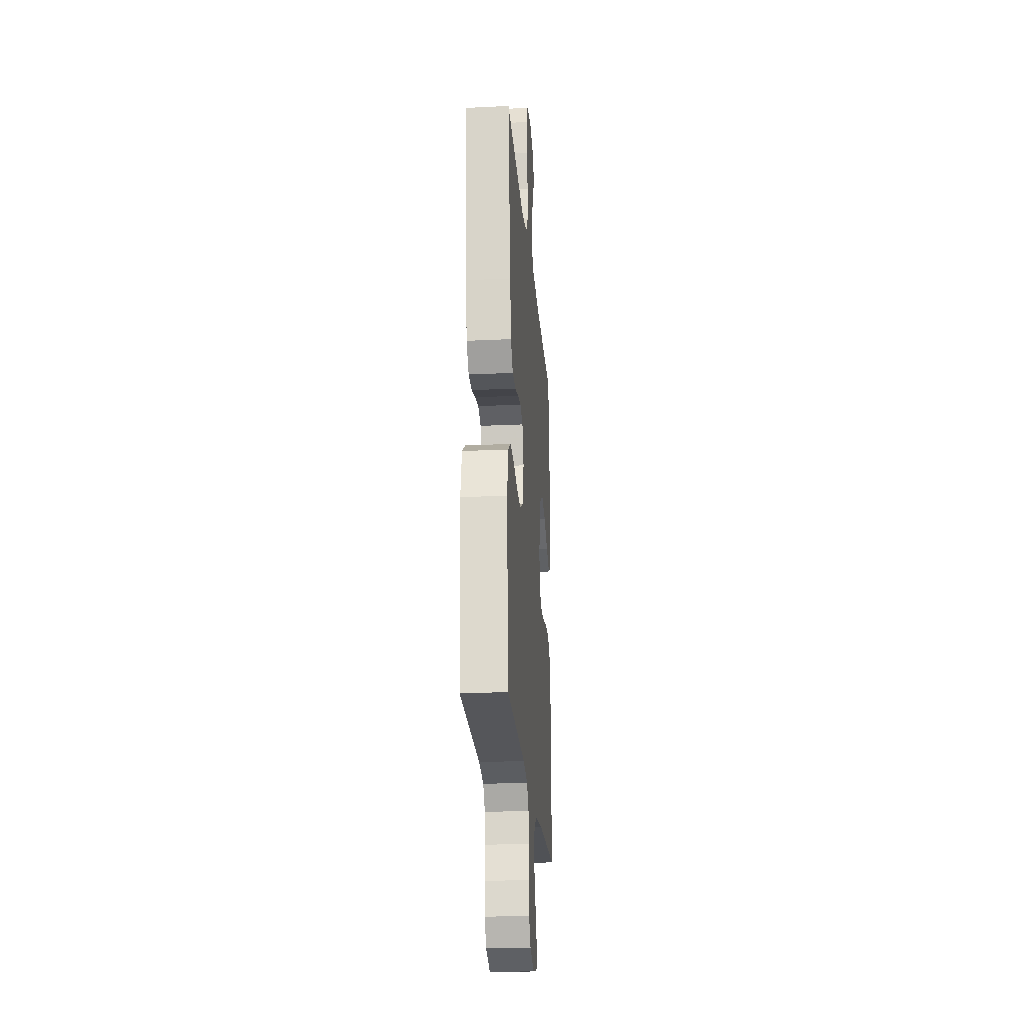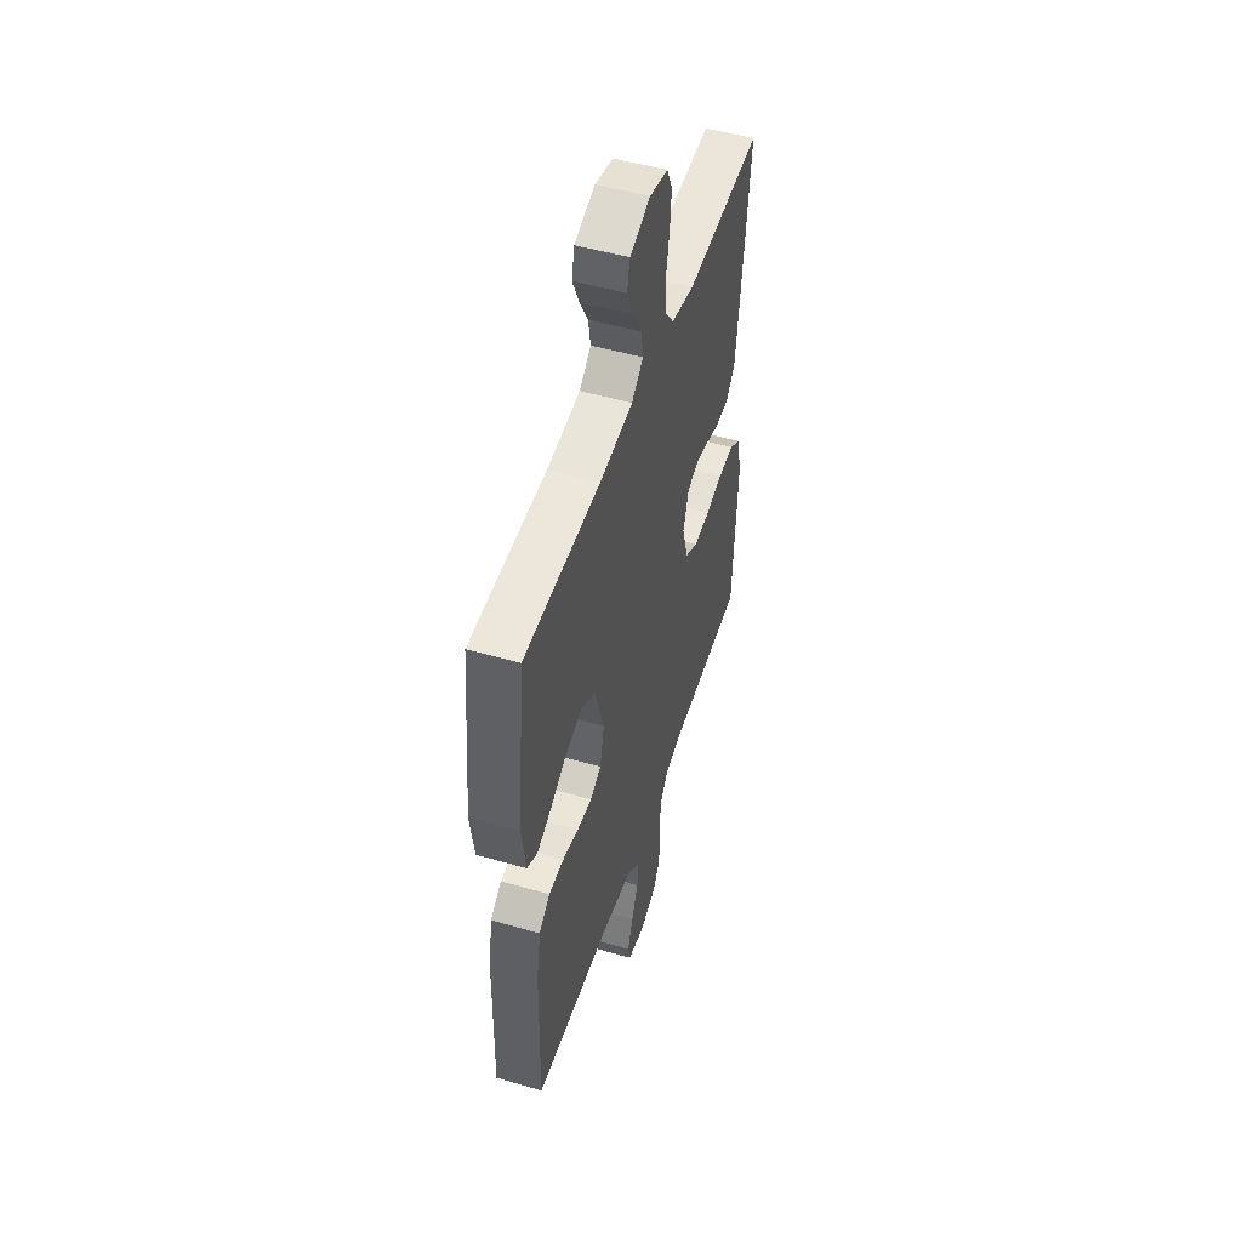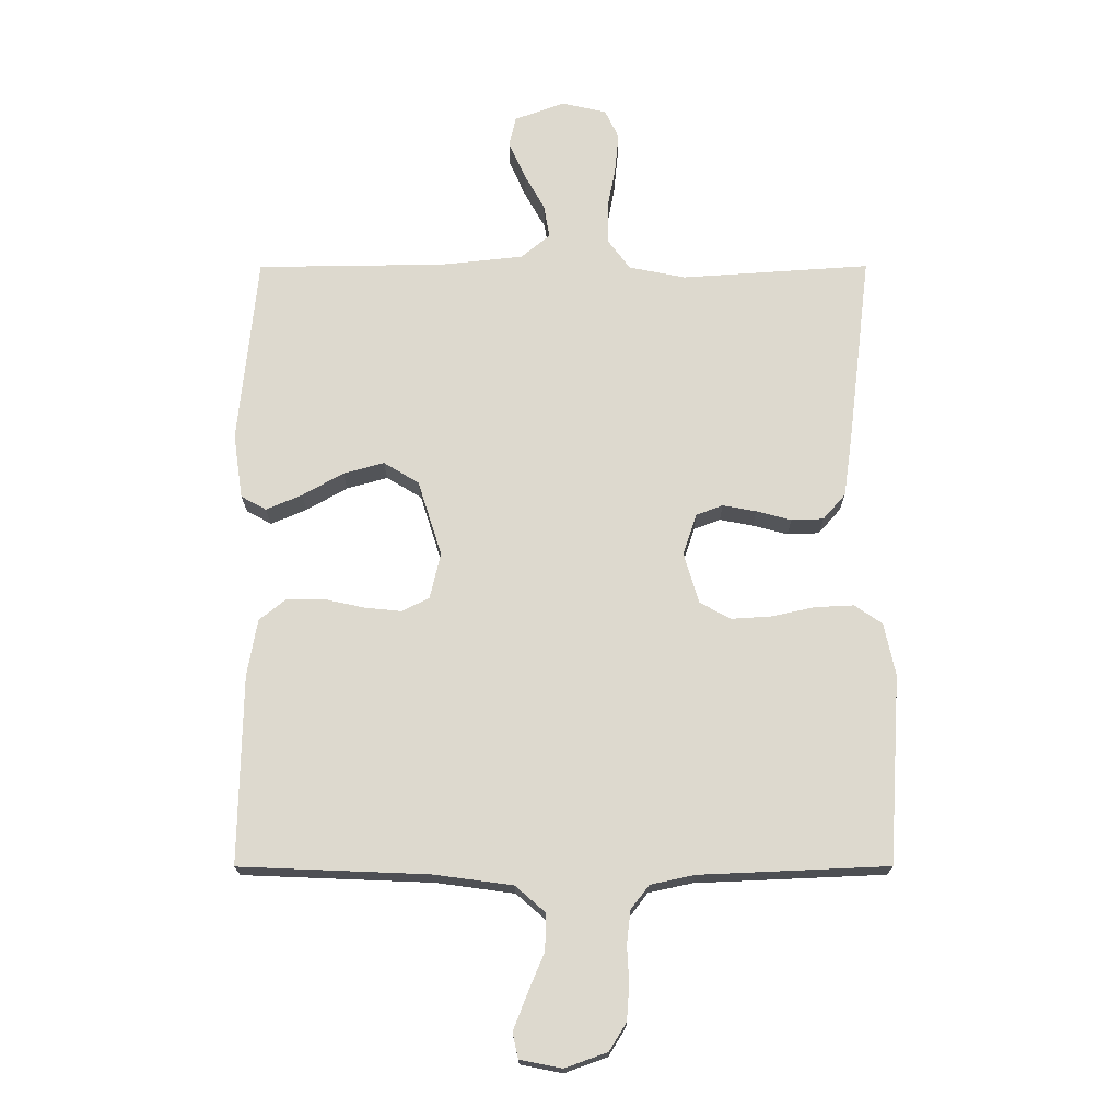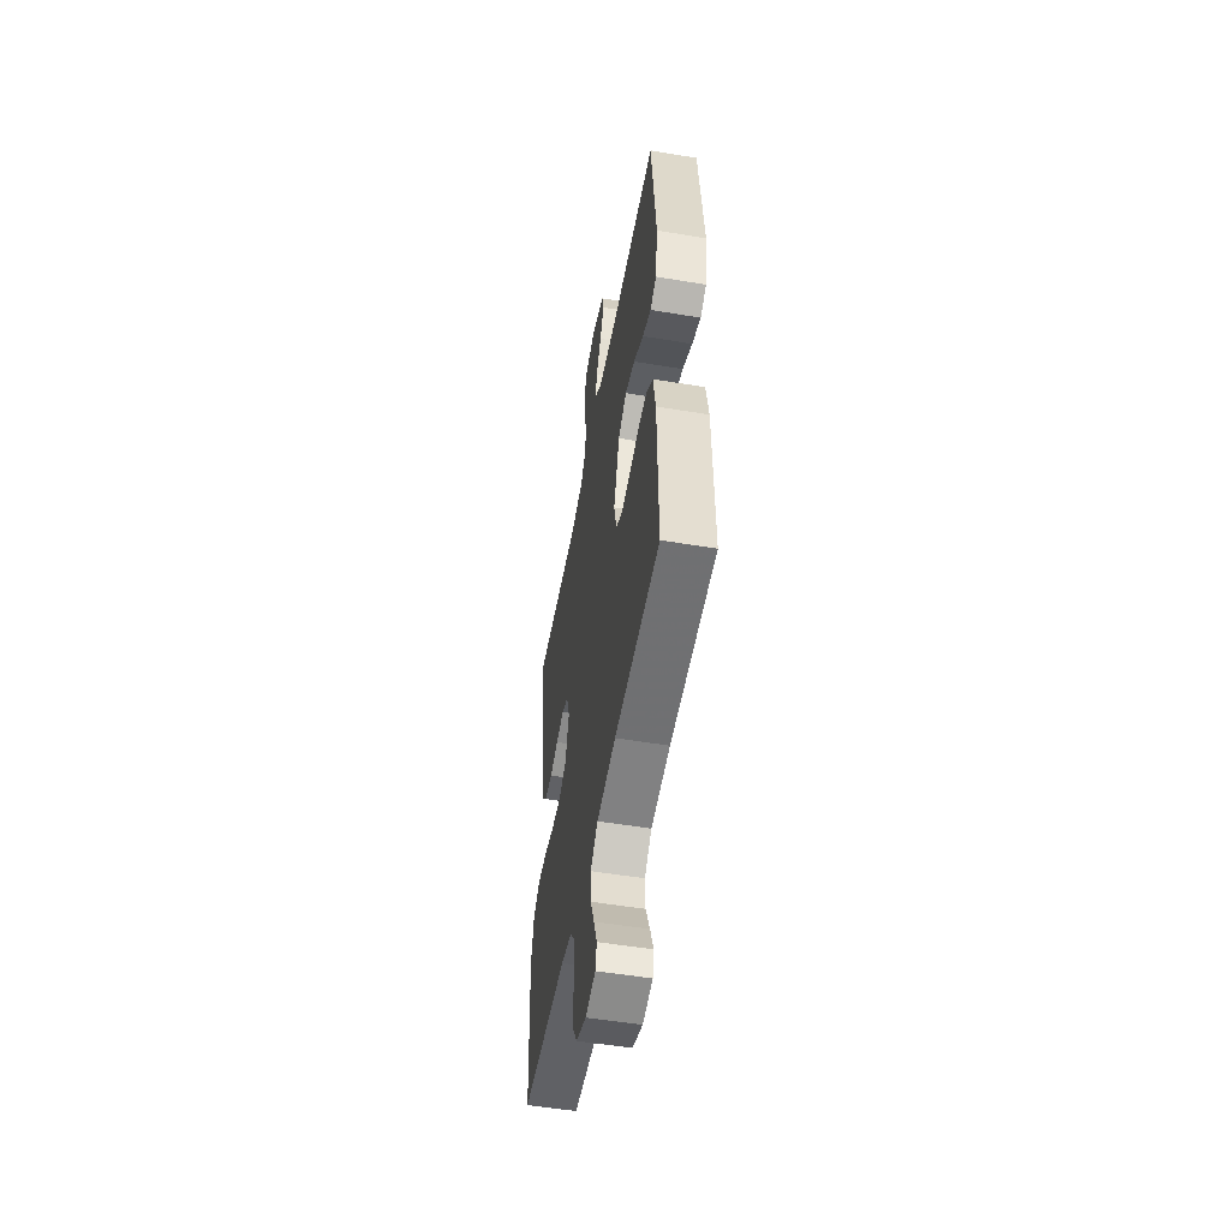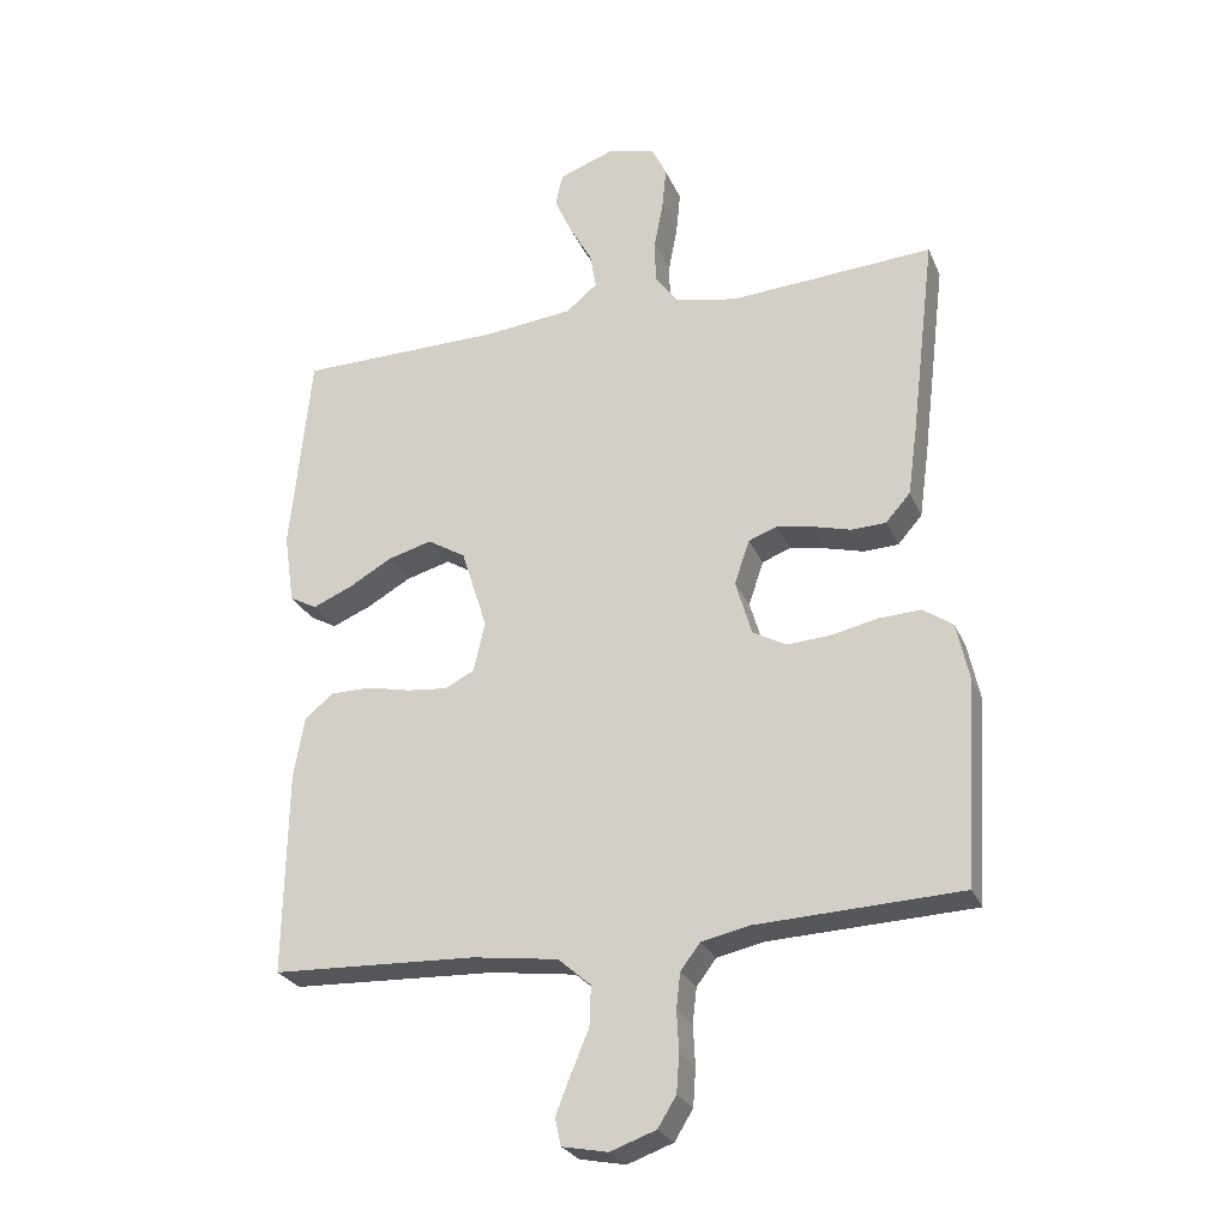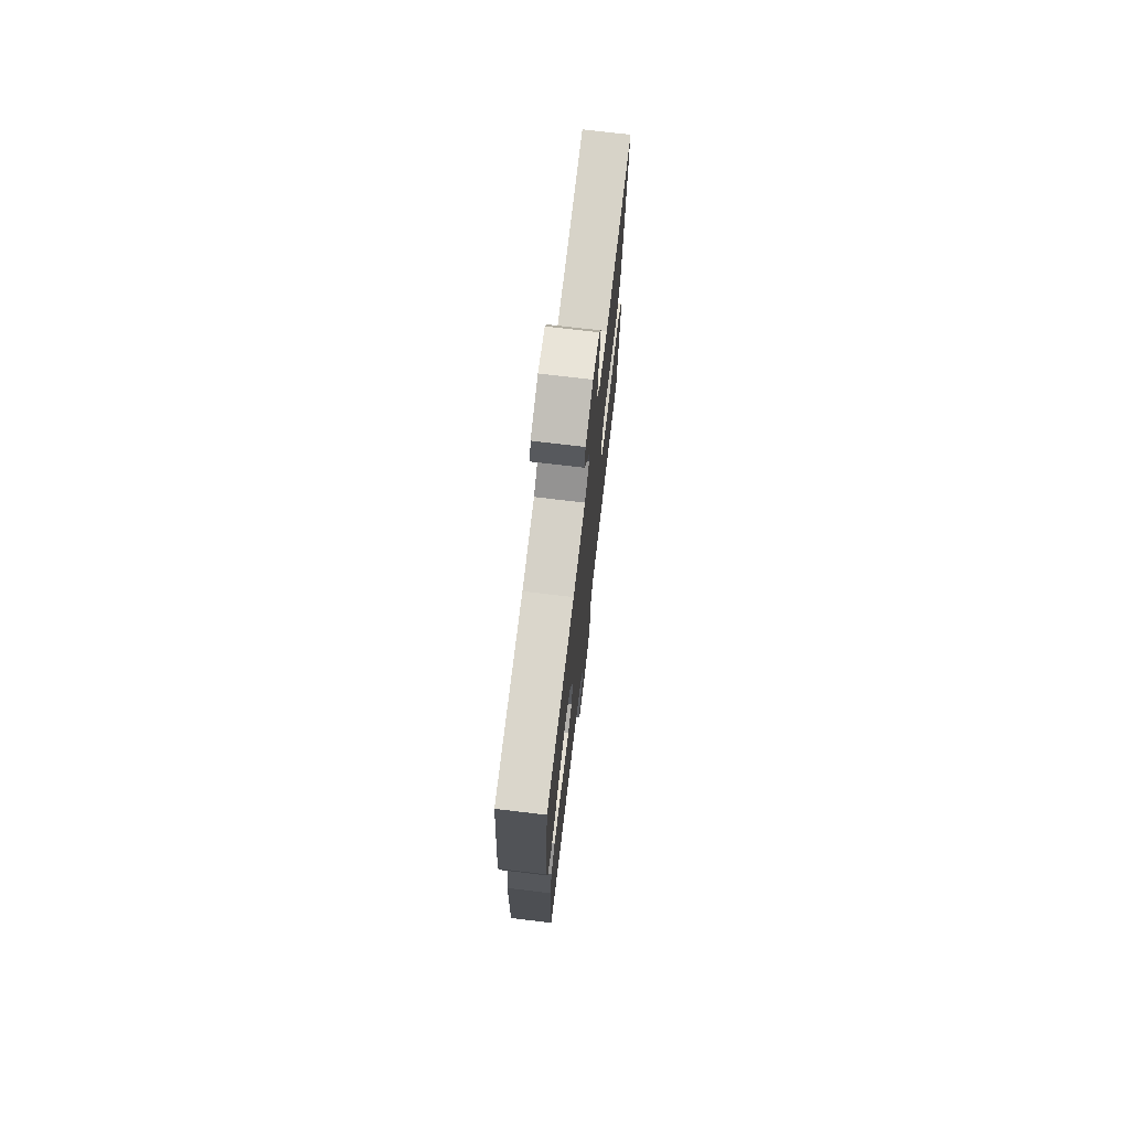
<metadata>
{"format":"obj","ext":"obj","renderer":"f3d","projection":"perspective","resolution":1024,"background":"white","views":[{"elev":-23.4,"azim":94.6,"up":"+Z"},{"elev":50.1,"azim":-72.3,"up":"+Z"},{"elev":-18.2,"azim":0.2,"up":"+Z"},{"elev":-52.7,"azim":-100.2,"up":"+Z"},{"elev":-26.4,"azim":19.7,"up":"+Z"},{"elev":73.2,"azim":-83.2,"up":"+Z"}]}
</metadata>
<code>
v -0.5 0.07 -0.5
v -0.495 0.07 -0.2
v -0.479 0.07 -0.109
v -0.436 0.07 -0.075
v -0.377 0.07 -0.075
v -0.313 0.07 -0.089
v -0.254 0.07 -0.095
v -0.211 0.07 -0.073
v -0.194 0.07 0
v -0.232 0.07 0.12
v -0.288 0.07 0.154
v -0.353 0.07 0.136
v -0.418 0.07 0.099
v -0.475 0.07 0.075
v -0.515 0.07 0.097
v -0.53 0.07 0.2
v -0.5 0.07 0.5
v -0.2 0.07 0.504
v -0.069 0.07 0.518
v -0.023 0.07 0.556
v -0.032 0.07 0.609
v -0.065 0.07 0.668
v -0.091 0.07 0.726
v -0.08 0.07 0.774
v 0 0.07 0.803
v 0.071 0.07 0.787
v 0.093 0.07 0.741
v 0.087 0.07 0.678
v 0.074 0.07 0.609
v 0.075 0.07 0.545
v 0.11 0.07 0.498
v 0.2 0.07 0.48
v 0.5 0.07 0.5
v 0.464 0.07 0.2
v 0.45 0.07 0.099
v 0.414 0.07 0.058
v 0.363 0.07 0.056
v 0.307 0.07 0.071
v 0.254 0.07 0.081
v 0.212 0.07 0.065
v 0.19 0.07 0
v 0.214 0.07 -0.081
v 0.263 0.07 -0.108
v 0.327 0.07 -0.104
v 0.395 0.07 -0.089
v 0.457 0.07 -0.086
v 0.501 0.07 -0.116
v 0.519 0.07 -0.2
v 0.5 0.07 -0.5
v 0.2 0.07 -0.513
v 0.13 0.07 -0.528
v 0.101 0.07 -0.566
v 0.095 0.07 -0.618
v 0.098 0.07 -0.677
v 0.094 0.07 -0.733
v 0.067 0.07 -0.777
v 0 0.07 -0.801
v -0.067 0.07 -0.788
v -0.076 0.07 -0.748
v -0.054 0.07 -0.691
v -0.028 0.07 -0.629
v -0.026 0.07 -0.571
v -0.074 0.07 -0.529
v -0.2 0.07 -0.512
v -0.5 0 -0.5
v -0.495 0 -0.2
v -0.479 0 -0.109
v -0.436 0 -0.075
v -0.377 0 -0.075
v -0.313 0 -0.089
v -0.254 0 -0.095
v -0.211 0 -0.073
v -0.194 0 0
v -0.232 0 0.12
v -0.288 0 0.154
v -0.353 0 0.136
v -0.418 0 0.099
v -0.475 0 0.075
v -0.515 0 0.097
v -0.53 0 0.2
v -0.5 0 0.5
v -0.2 0 0.504
v -0.069 0 0.518
v -0.023 0 0.556
v -0.032 0 0.609
v -0.065 0 0.668
v -0.091 0 0.726
v -0.08 0 0.774
v 0 0 0.803
v 0.071 0 0.787
v 0.093 0 0.741
v 0.087 0 0.678
v 0.074 0 0.609
v 0.075 0 0.545
v 0.11 0 0.498
v 0.2 0 0.48
v 0.5 0 0.5
v 0.464 0 0.2
v 0.45 0 0.099
v 0.414 0 0.058
v 0.363 0 0.056
v 0.307 0 0.071
v 0.254 0 0.081
v 0.212 0 0.065
v 0.19 0 0
v 0.214 0 -0.081
v 0.263 0 -0.108
v 0.327 0 -0.104
v 0.395 0 -0.089
v 0.457 0 -0.086
v 0.501 0 -0.116
v 0.519 0 -0.2
v 0.5 0 -0.5
v 0.2 0 -0.513
v 0.13 0 -0.528
v 0.101 0 -0.566
v 0.095 0 -0.618
v 0.098 0 -0.677
v 0.094 0 -0.733
v 0.067 0 -0.777
v 0 0 -0.801
v -0.067 0 -0.788
v -0.076 0 -0.748
v -0.054 0 -0.691
v -0.028 0 -0.629
v -0.026 0 -0.571
v -0.074 0 -0.529
v -0.2 0 -0.512
f 58 59 60 61
f 56 57 58 61
f 56 61 62
f 53 54 55 56
f 52 53 56 62
f 51 52 62 63
f 47 48 49 50
f 44 45 46 47
f 43 44 47 50
f 42 43 50 51
f 35 36 37 38
f 35 38 39
f 32 33 34 35
f 31 32 35 39
f 30 31 39 40
f 26 27 28 29
f 26 29 30
f 25 26 30
f 21 22 23 24
f 21 24 25 30
f 15 16 17 18
f 15 18 19
f 12 13 14 15
f 11 12 15 19
f 10 11 19 20
f 3 4 5 6
f 3 6 7
f 64 1 2 3
f 64 3 7
f 63 64 7 8
f 41 42 51 63
f 41 63 8 9
f 20 21 30 40
f 20 40 41
f 9 10 20 41
f 125 124 123 122
f 125 122 121 120
f 126 125 120
f 120 119 118 117
f 126 120 117 116
f 127 126 116 115
f 114 113 112 111
f 111 110 109 108
f 114 111 108 107
f 115 114 107 106
f 102 101 100 99
f 103 102 99
f 99 98 97 96
f 103 99 96 95
f 104 103 95 94
f 93 92 91 90
f 94 93 90
f 94 90 89
f 88 87 86 85
f 94 89 88 85
f 82 81 80 79
f 83 82 79
f 79 78 77 76
f 83 79 76 75
f 84 83 75 74
f 70 69 68 67
f 71 70 67
f 67 66 65 128
f 71 67 128
f 72 71 128 127
f 127 115 106 105
f 73 72 127 105
f 104 94 85 84
f 105 104 84
f 105 84 74 73
f 1 65 66 2
f 2 66 67 3
f 3 67 68 4
f 4 68 69 5
f 5 69 70 6
f 6 70 71 7
f 7 71 72 8
f 8 72 73 9
f 9 73 74 10
f 10 74 75 11
f 11 75 76 12
f 12 76 77 13
f 13 77 78 14
f 14 78 79 15
f 15 79 80 16
f 16 80 81 17
f 17 81 82 18
f 18 82 83 19
f 19 83 84 20
f 20 84 85 21
f 21 85 86 22
f 22 86 87 23
f 23 87 88 24
f 24 88 89 25
f 25 89 90 26
f 26 90 91 27
f 27 91 92 28
f 28 92 93 29
f 29 93 94 30
f 30 94 95 31
f 31 95 96 32
f 32 96 97 33
f 33 97 98 34
f 34 98 99 35
f 35 99 100 36
f 36 100 101 37
f 37 101 102 38
f 38 102 103 39
f 39 103 104 40
f 40 104 105 41
f 41 105 106 42
f 42 106 107 43
f 43 107 108 44
f 44 108 109 45
f 45 109 110 46
f 46 110 111 47
f 47 111 112 48
f 48 112 113 49
f 49 113 114 50
f 50 114 115 51
f 51 115 116 52
f 52 116 117 53
f 53 117 118 54
f 54 118 119 55
f 55 119 120 56
f 56 120 121 57
f 57 121 122 58
f 58 122 123 59
f 59 123 124 60
f 60 124 125 61
f 61 125 126 62
f 62 126 127 63
f 63 127 128 64
f 64 128 65 1

</code>
